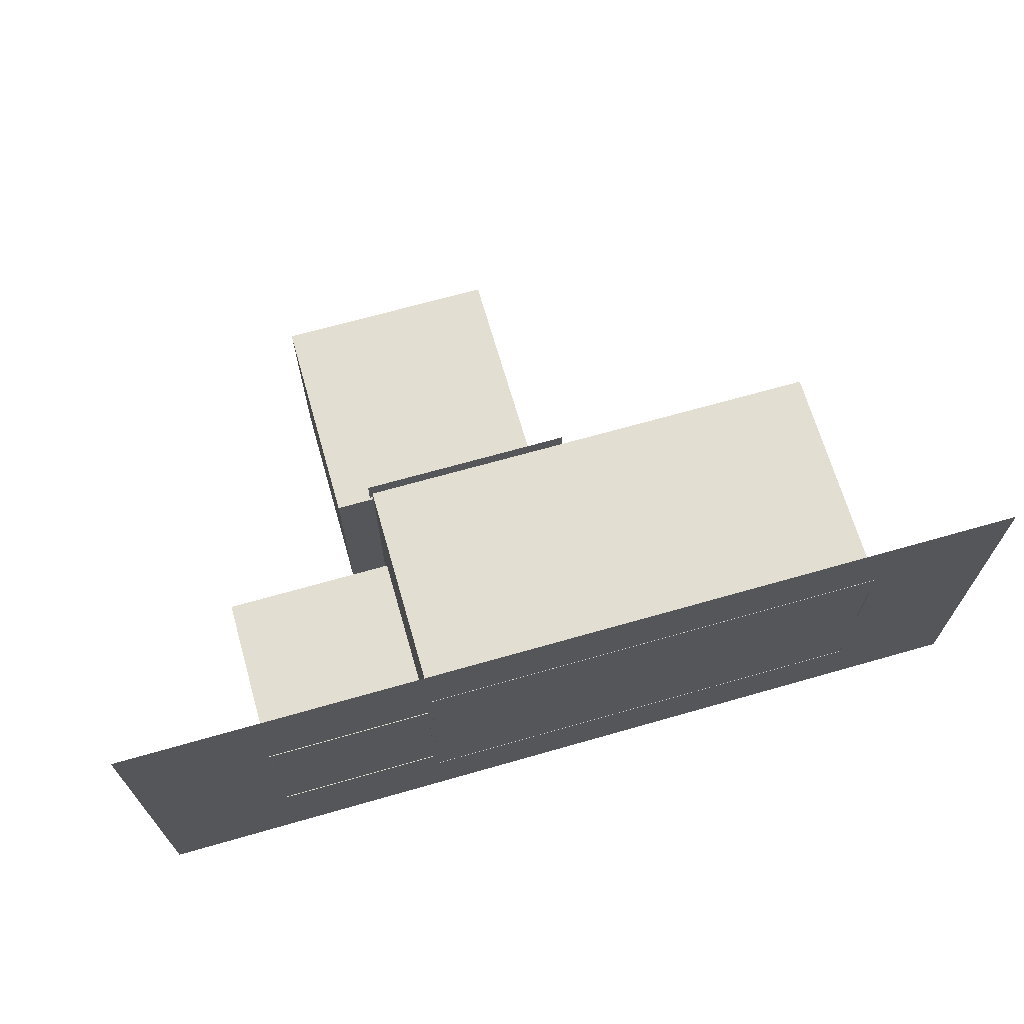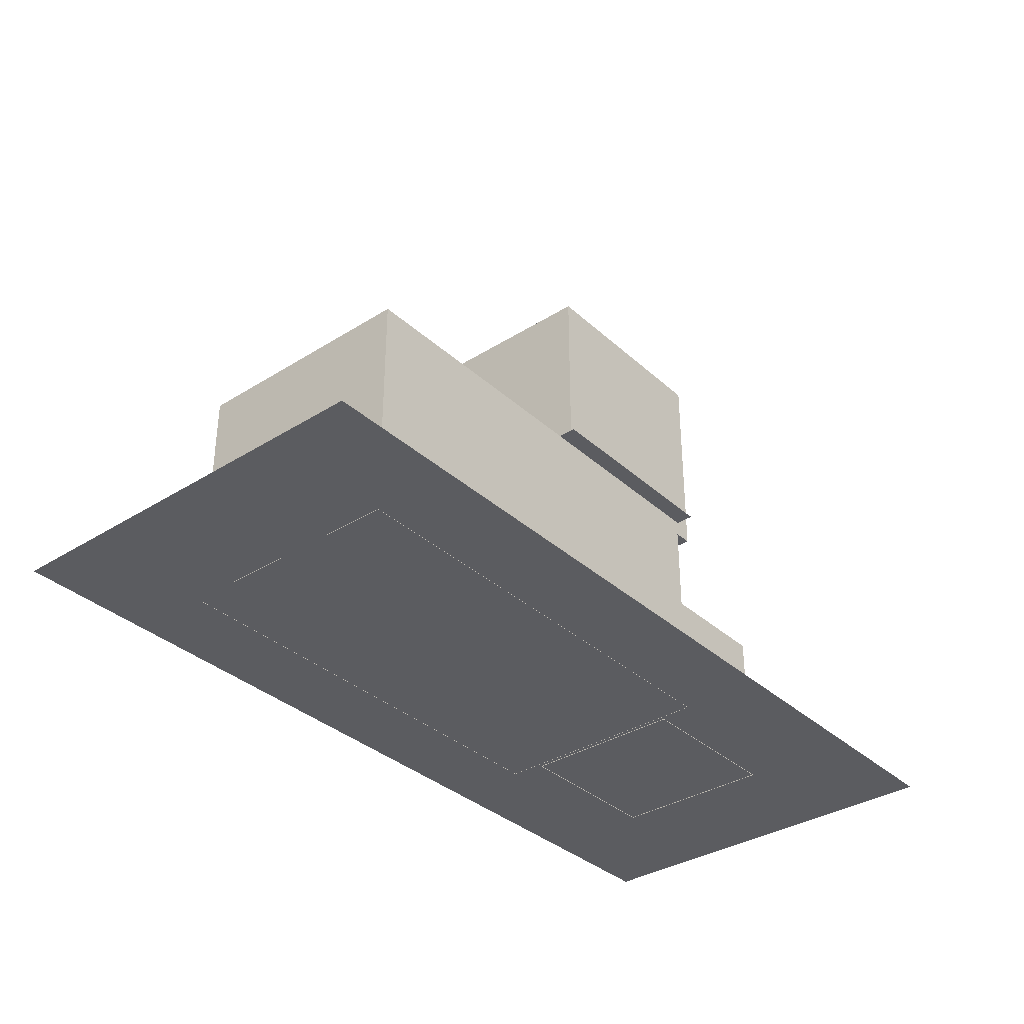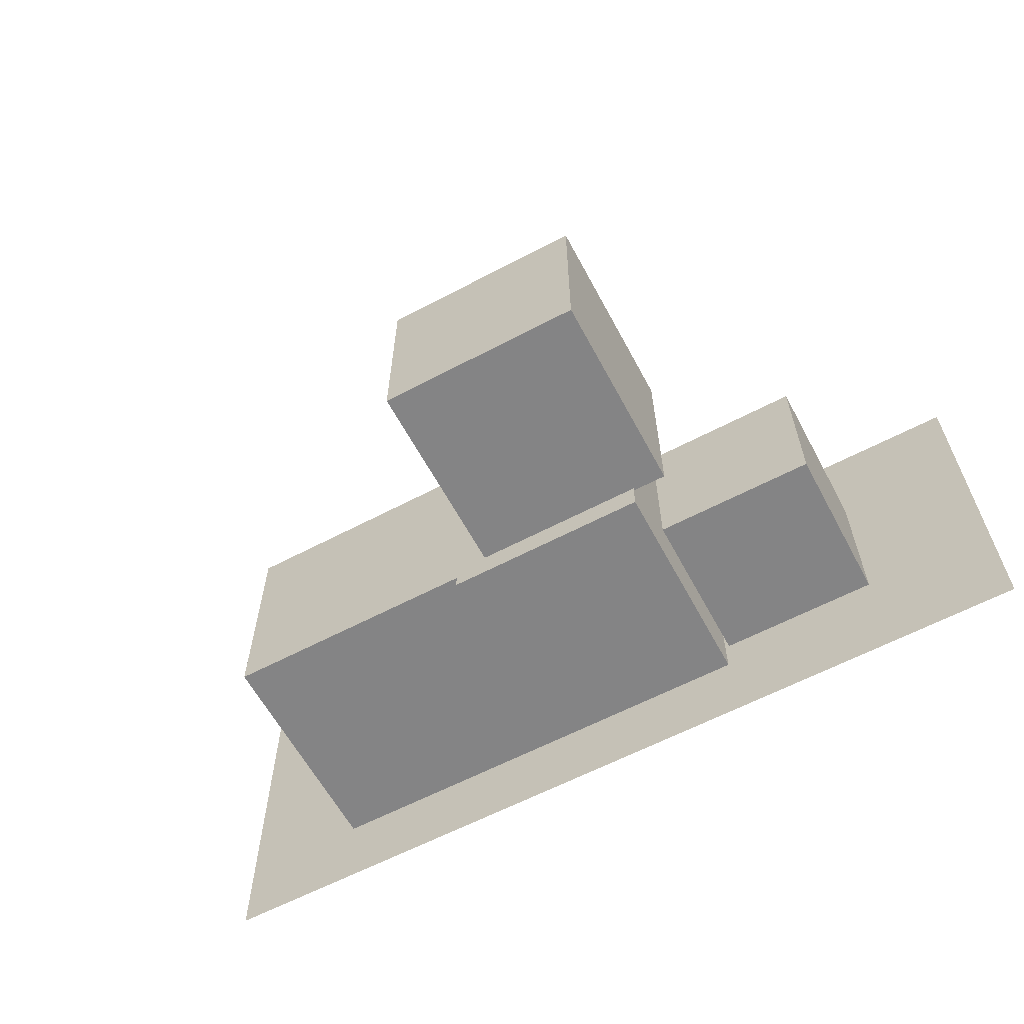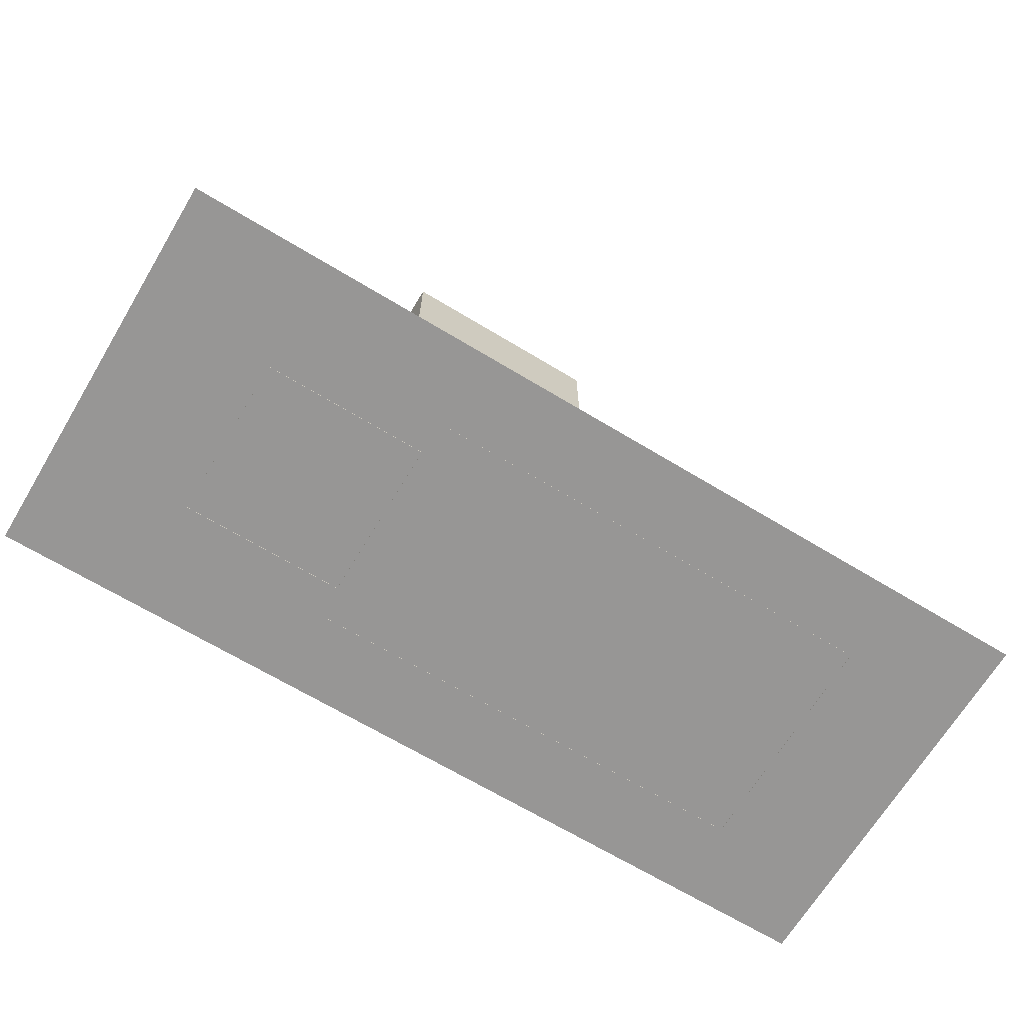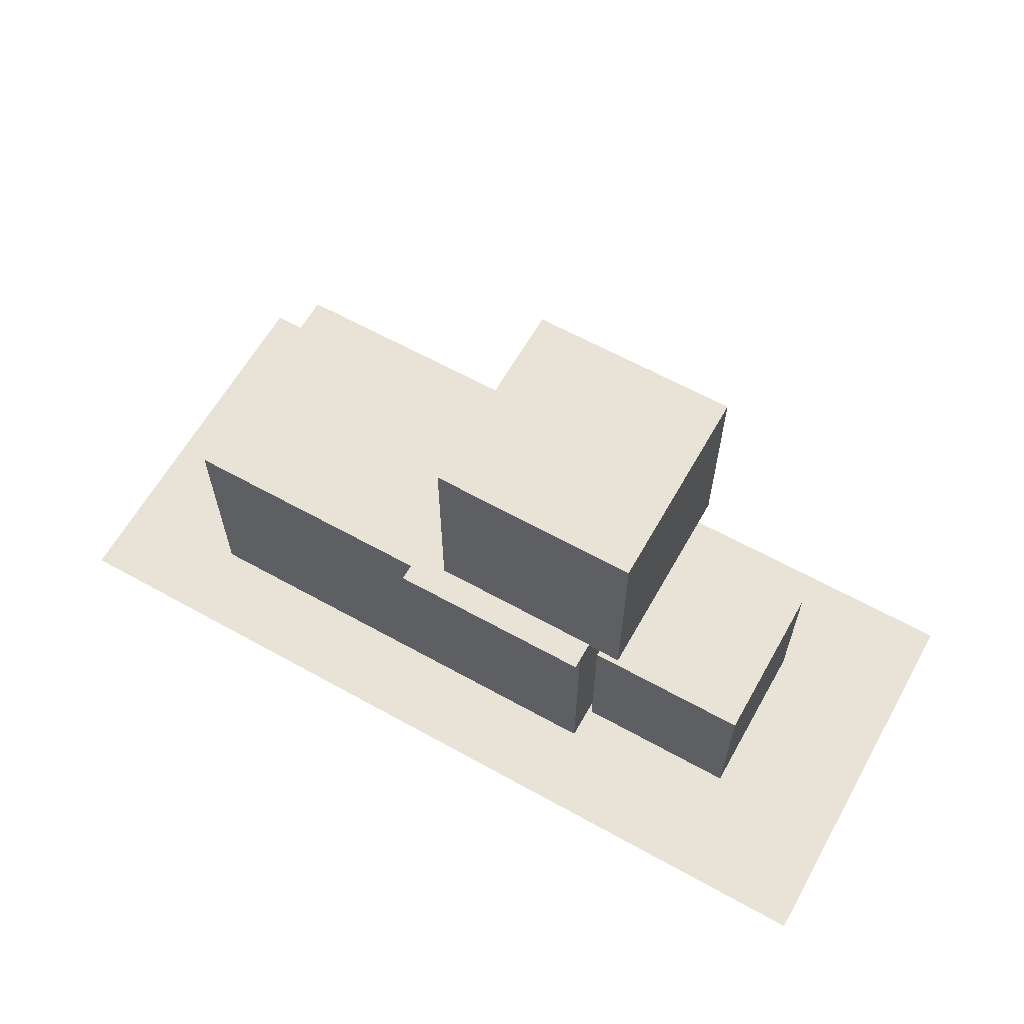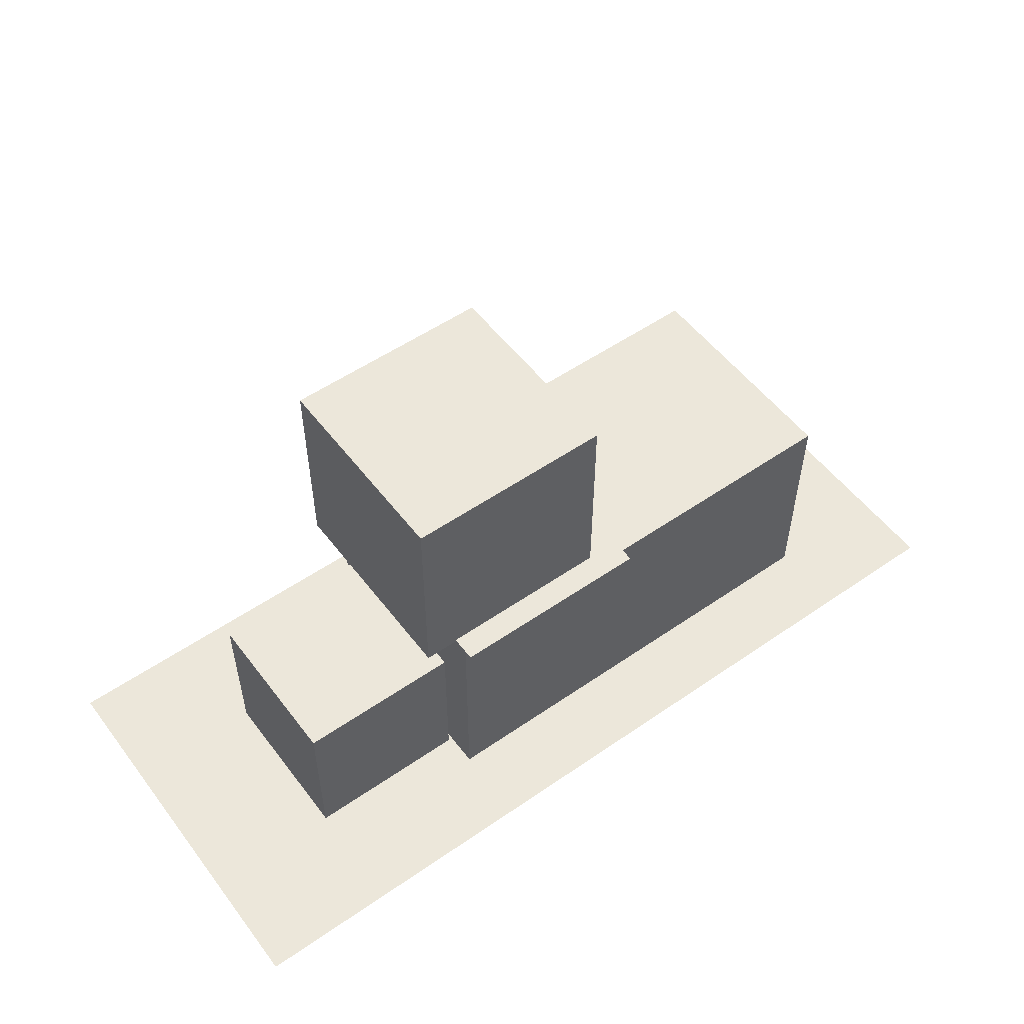
<metadata>
{"format":"obj","ext":"obj","renderer":"f3d","projection":"perspective","resolution":1024,"background":"white","views":[{"elev":67.7,"azim":164.0,"up":"+Y"},{"elev":-34.9,"azim":-50.0,"up":"+Z"},{"elev":-61.5,"azim":28.2,"up":"+Y"},{"elev":-68.0,"azim":148.9,"up":"+Z"},{"elev":62.5,"azim":29.4,"up":"+Z"},{"elev":53.5,"azim":143.6,"up":"+Z"}]}
</metadata>
<code>
v 7.885 1.533 -0.02044
v 4.034 1.533 -0.02044
v 4.034 1.533 3.83
v 7.885 1.533 3.83
v 4.034 -2.318 3.83
v 7.885 -2.318 3.83
v 4.034 -2.318 -0.02044
v 7.885 -2.318 -0.02044
v 4.804 2.035 5.397
v -0.05258 2.035 5.397
v -0.05258 2.035 10.25
v 4.804 2.035 10.25
v -0.05258 -2.821 10.25
v 4.804 -2.821 10.25
v -0.05258 -2.821 5.397
v 4.804 -2.821 5.397
v 4.804 2.035 5.397
v 4.804 -2.821 5.397
v -0.05258 -2.821 5.397
v -0.05258 2.035 5.397
v 4.011 2.642 5.45
v -0.8321 2.642 5.45
v -0.8321 -3.504 5.45
v 4.011 -3.504 5.45
v 7.949 2.359 -0.0125
v -7.006 2.359 -0.0125
v -7.006 2.359 10.29
v 7.949 2.359 10.29
v -7.006 -3.14 10.29
v 7.949 -3.14 10.29
v -7.006 -3.14 -0.0125
v 7.949 -3.14 -0.0125
v 11.07 4.193 -0.005679
v -10.03 4.193 -0.005679
v -10.03 -5.055 -0.005679
v 11.07 -5.055 -0.005679
v 3.933 2.322 -0.0125
v -6.961 2.322 -0.0125
v -6.961 2.322 5.417
v 3.933 2.322 5.417
v -6.961 -3.108 5.417
v 3.933 -3.108 5.417
v -6.961 -3.108 -0.0125
v 3.933 -3.108 -0.0125
g EMetalBox5 MetalCratesE
f 1 2 3 4
f 4 3 5 6
f 6 5 7 8
f 2 7 5 3
f 8 1 4 6
g EMetalBox6 MetalCratesE
f 9 10 11 12
f 12 11 13 14
f 14 13 15 16
f 10 15 13 11
f 16 9 12 14
g EMetalBox7 MetalCratesE
f 17 18 19 20
g EMetalBoxShadow1 MetalCratesE
f 21 22 23 24
g EMetalBoxCollision MetalCratesE
f 25 26 27 28
f 28 27 29 30
f 30 29 31 32
f 26 31 29 27
f 32 25 28 30
g EMetalBoxShadow MetalCratesE
f 33 34 35 36
g EMetalBox3 MetalCratesE
f 37 38 39 40
f 40 39 41 42
f 42 41 43 44
f 38 43 41 39
f 44 37 40 42

</code>
